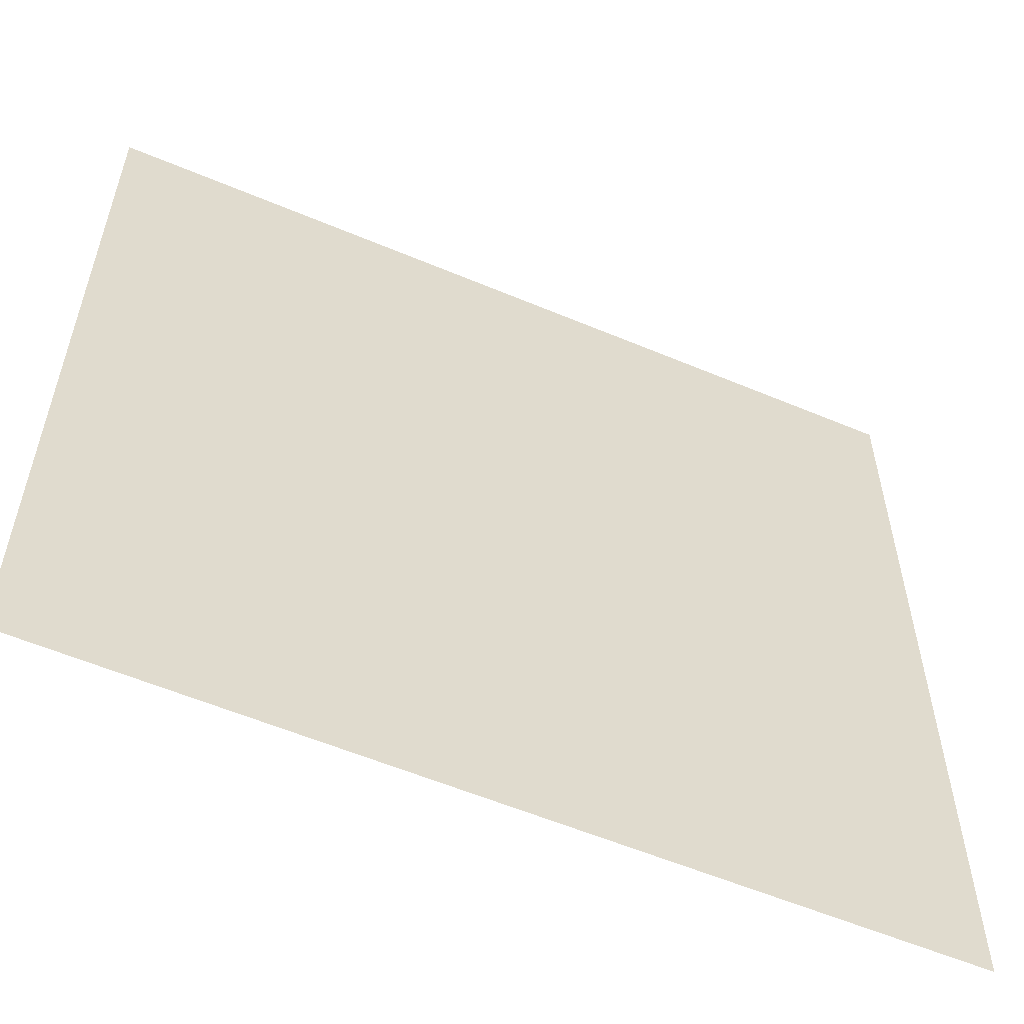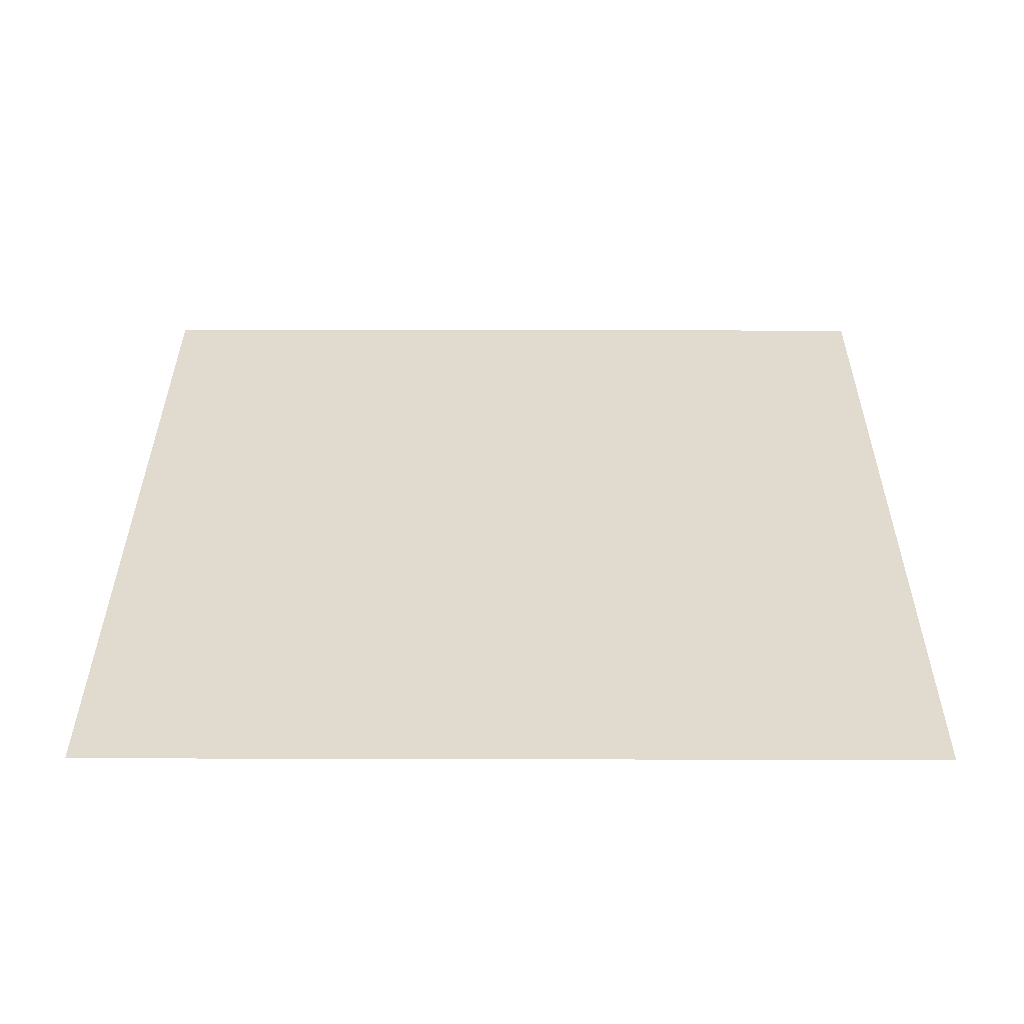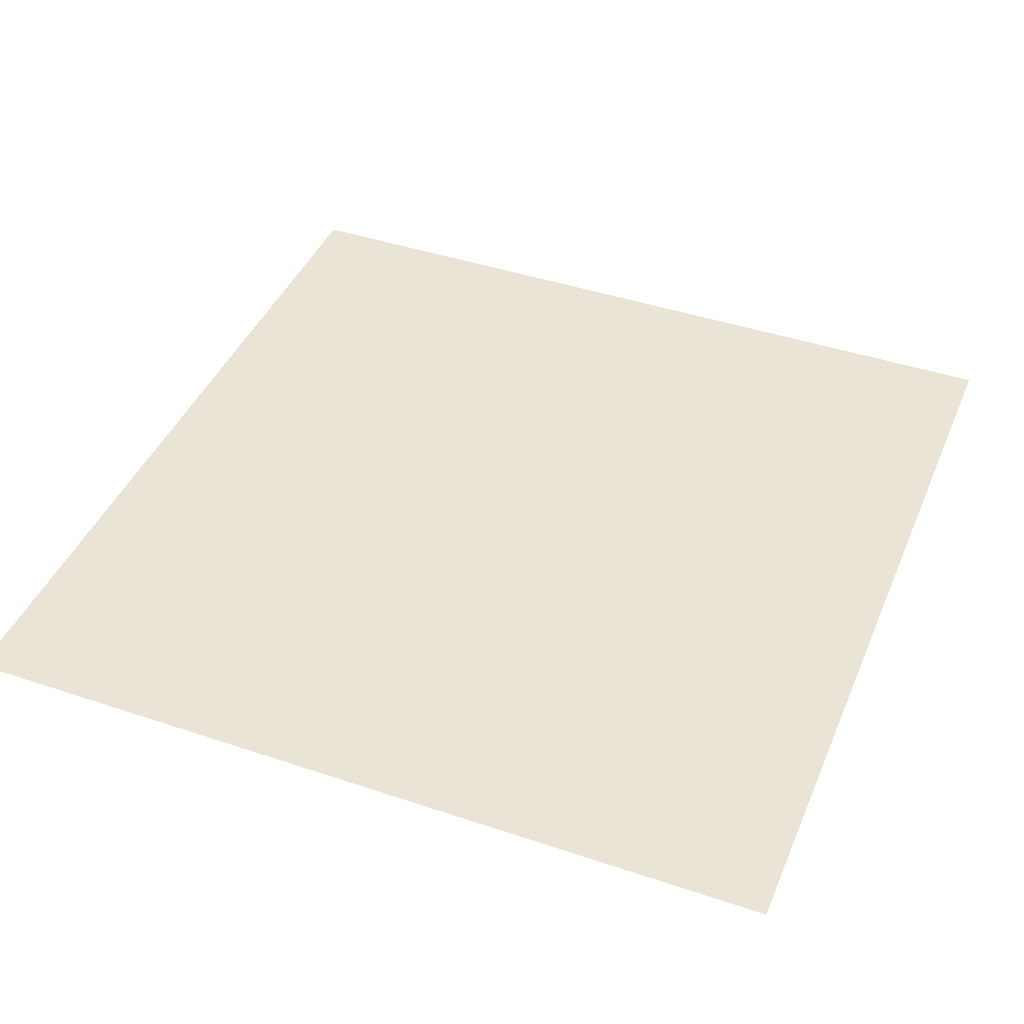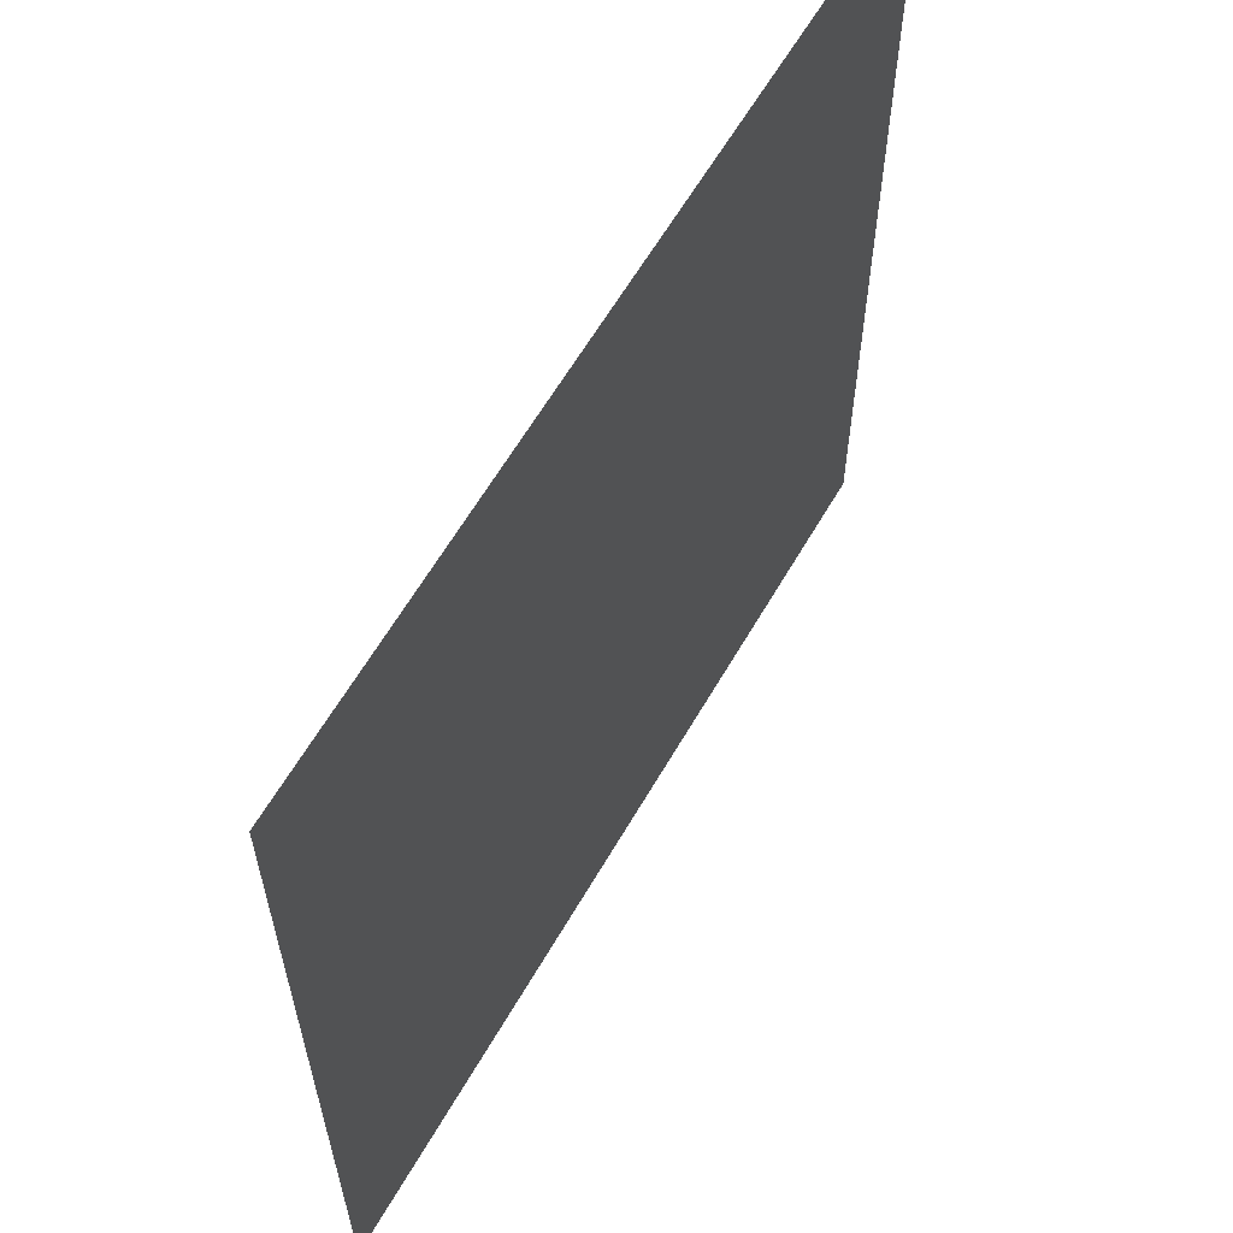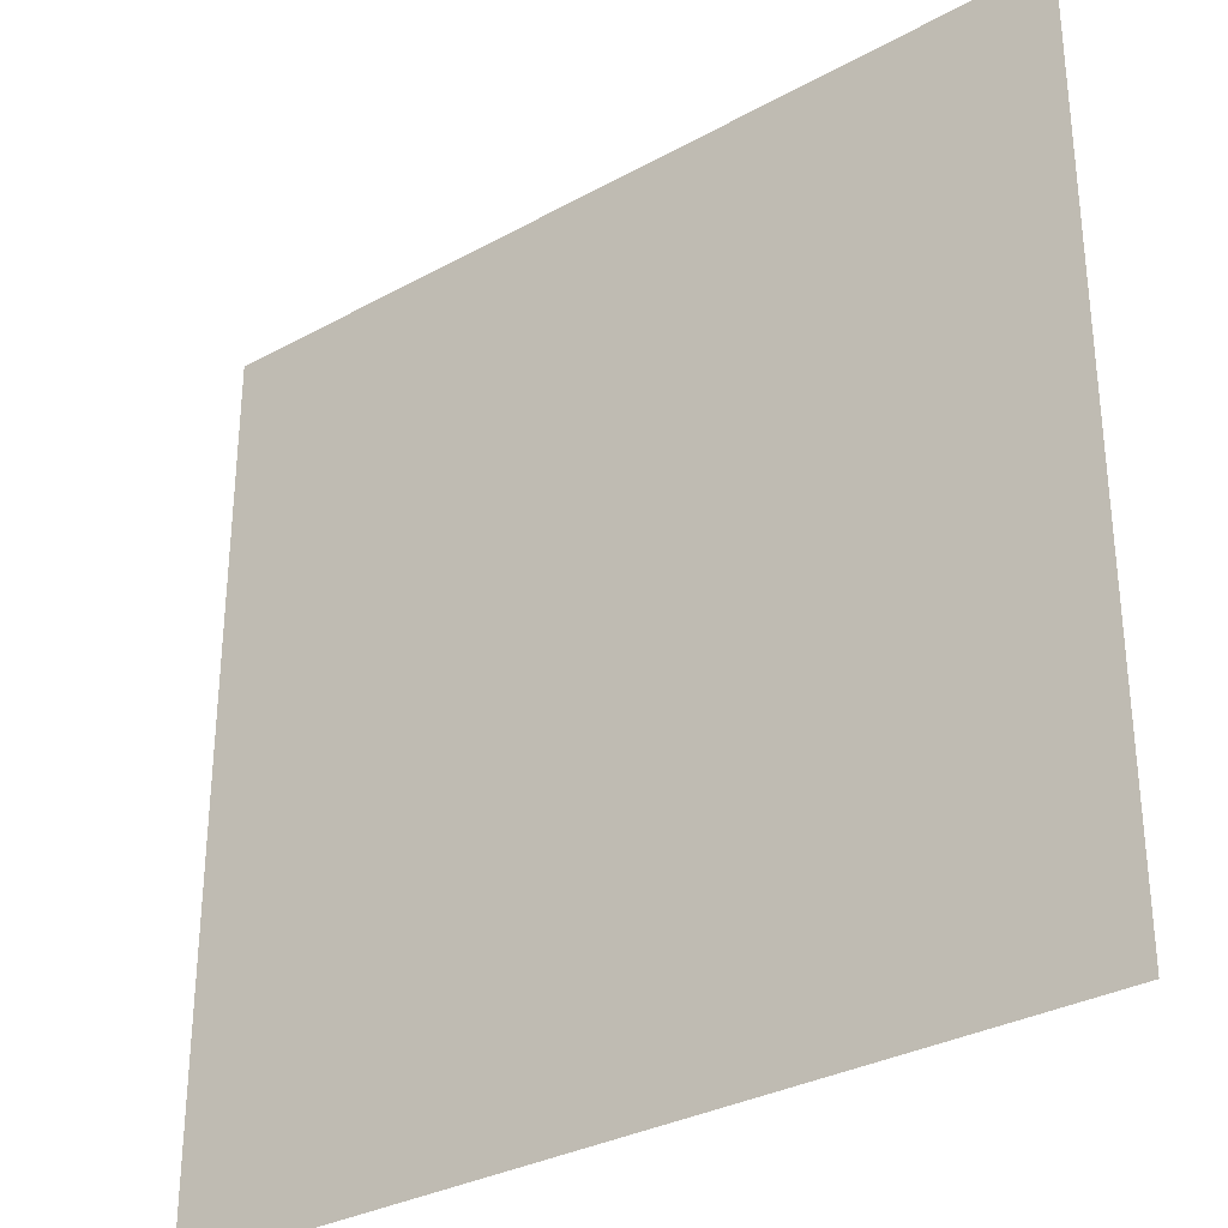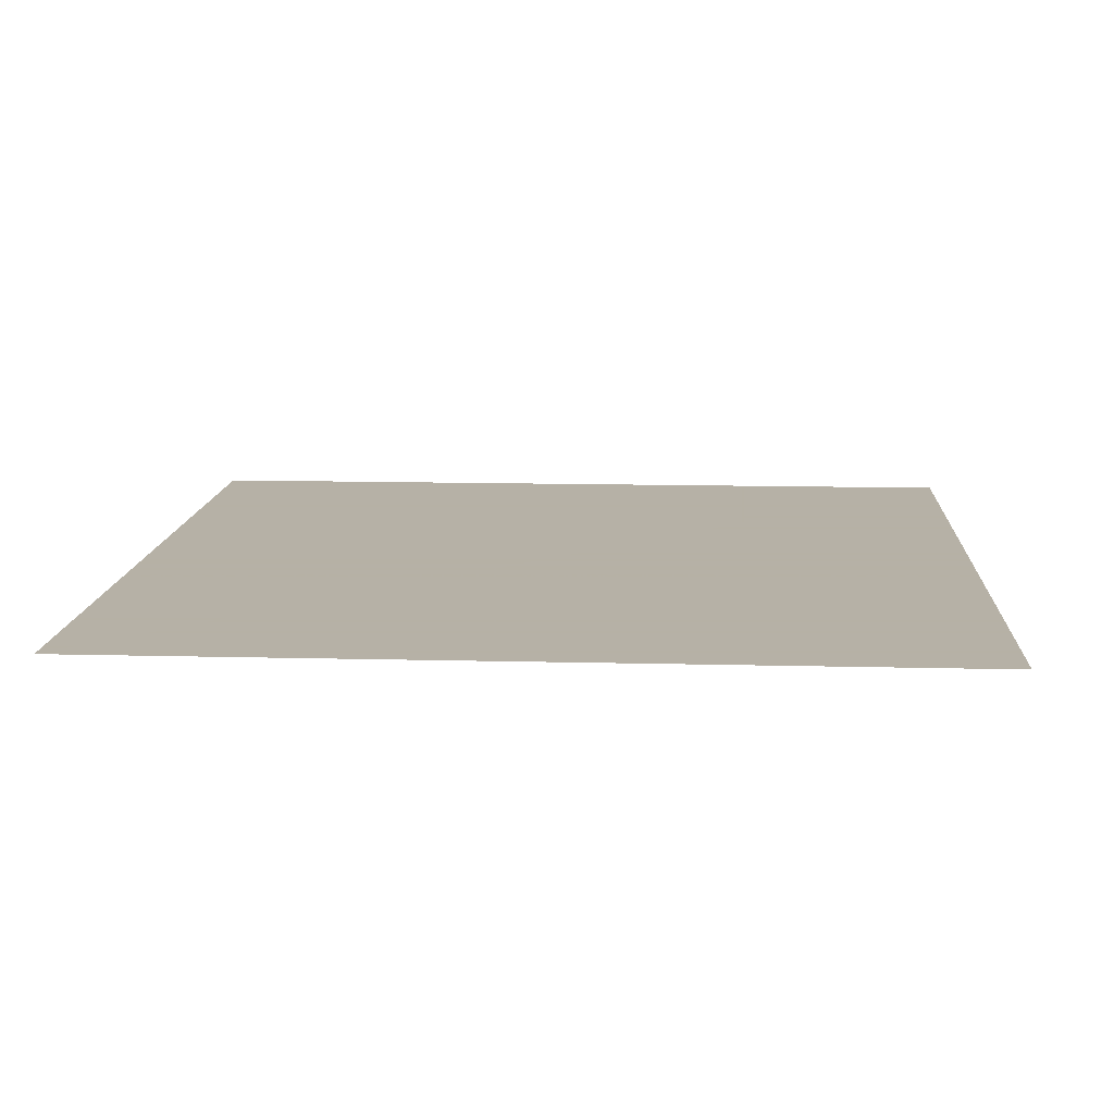
<metadata>
{"format":"obj","ext":"obj","renderer":"f3d","projection":"perspective","resolution":1024,"background":"white","views":[{"elev":-57.6,"azim":-23.6,"up":"+Y"},{"elev":33.7,"azim":-179.8,"up":"+Z"},{"elev":42.5,"azim":111.9,"up":"+Z"},{"elev":61.9,"azim":120.0,"up":"+Y"},{"elev":-31.7,"azim":37.9,"up":"+Y"},{"elev":12.1,"azim":3.5,"up":"+Z"}]}
</metadata>
<code>
o world_root
v -6.25 6.25 0
v -6.25 -6.25 0
v 6.25 6.25 0
v 6.25 -6.25 0
f 1/1 2/1 3/1
f 4/1 3/1 2/1

</code>
